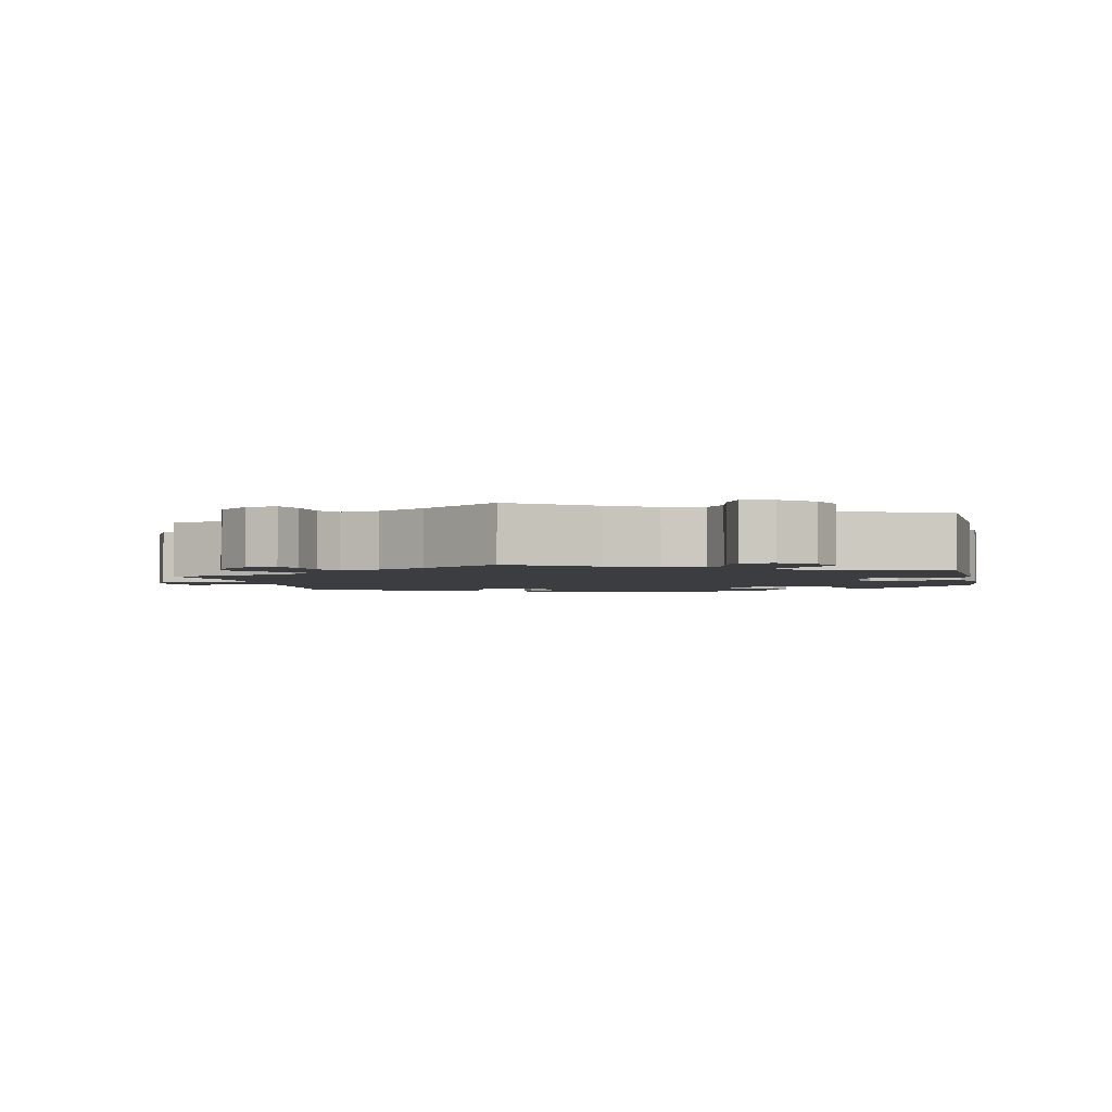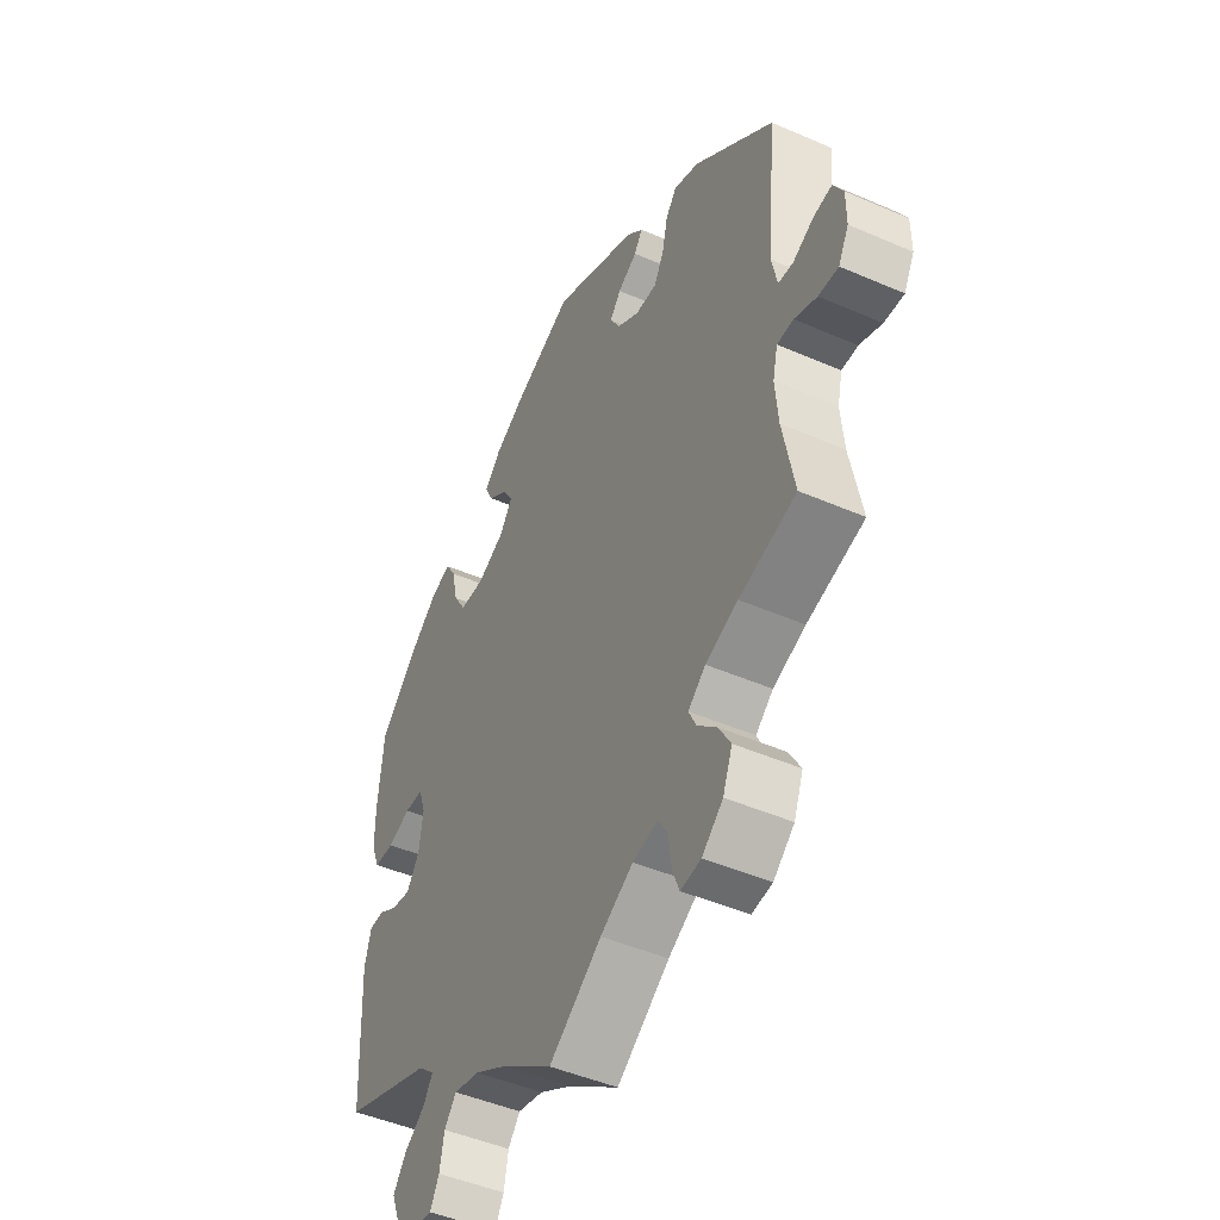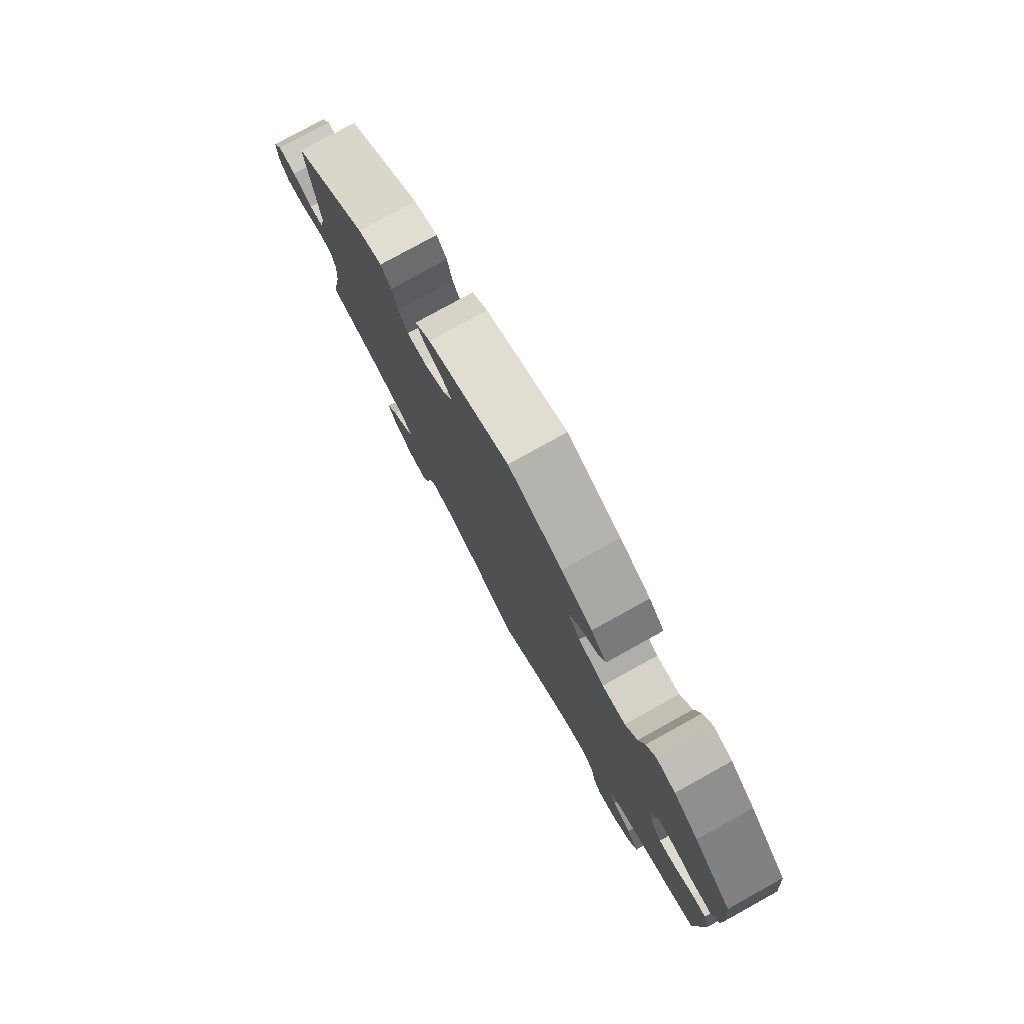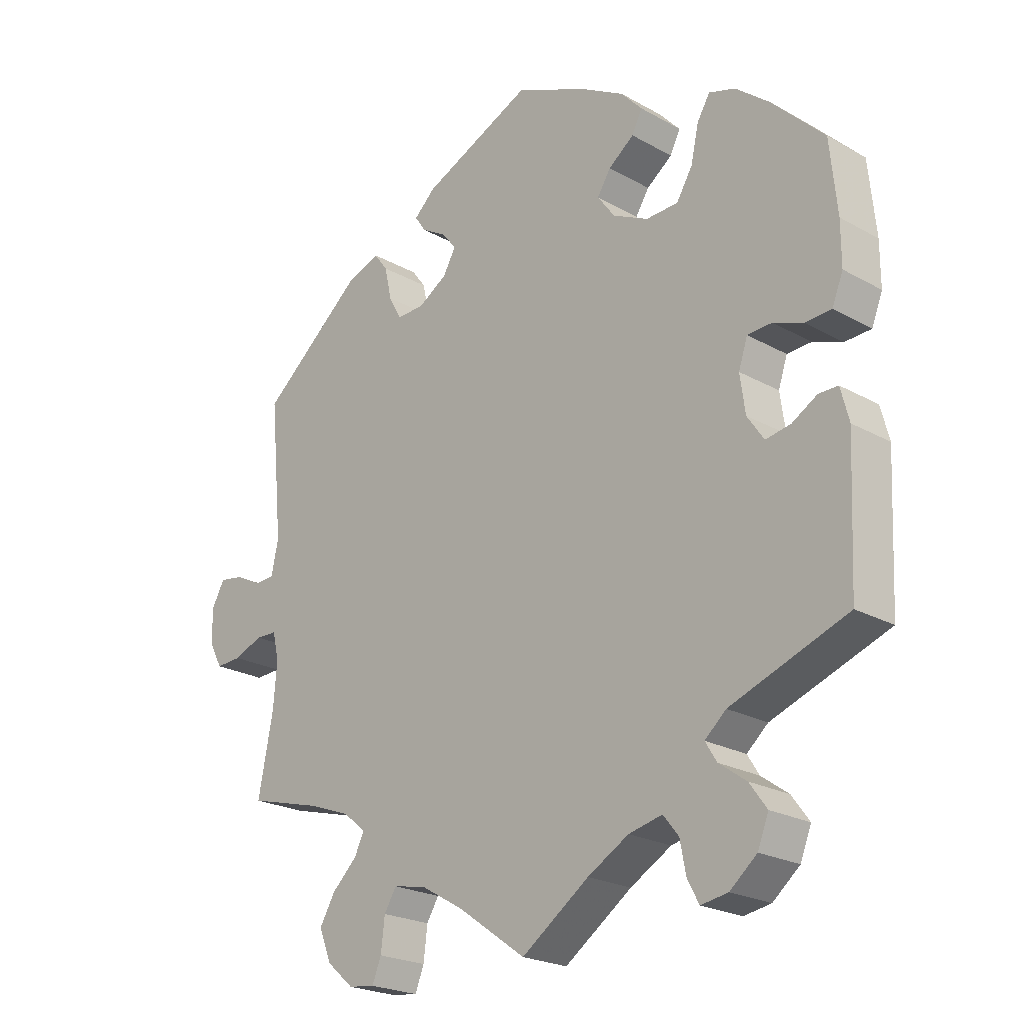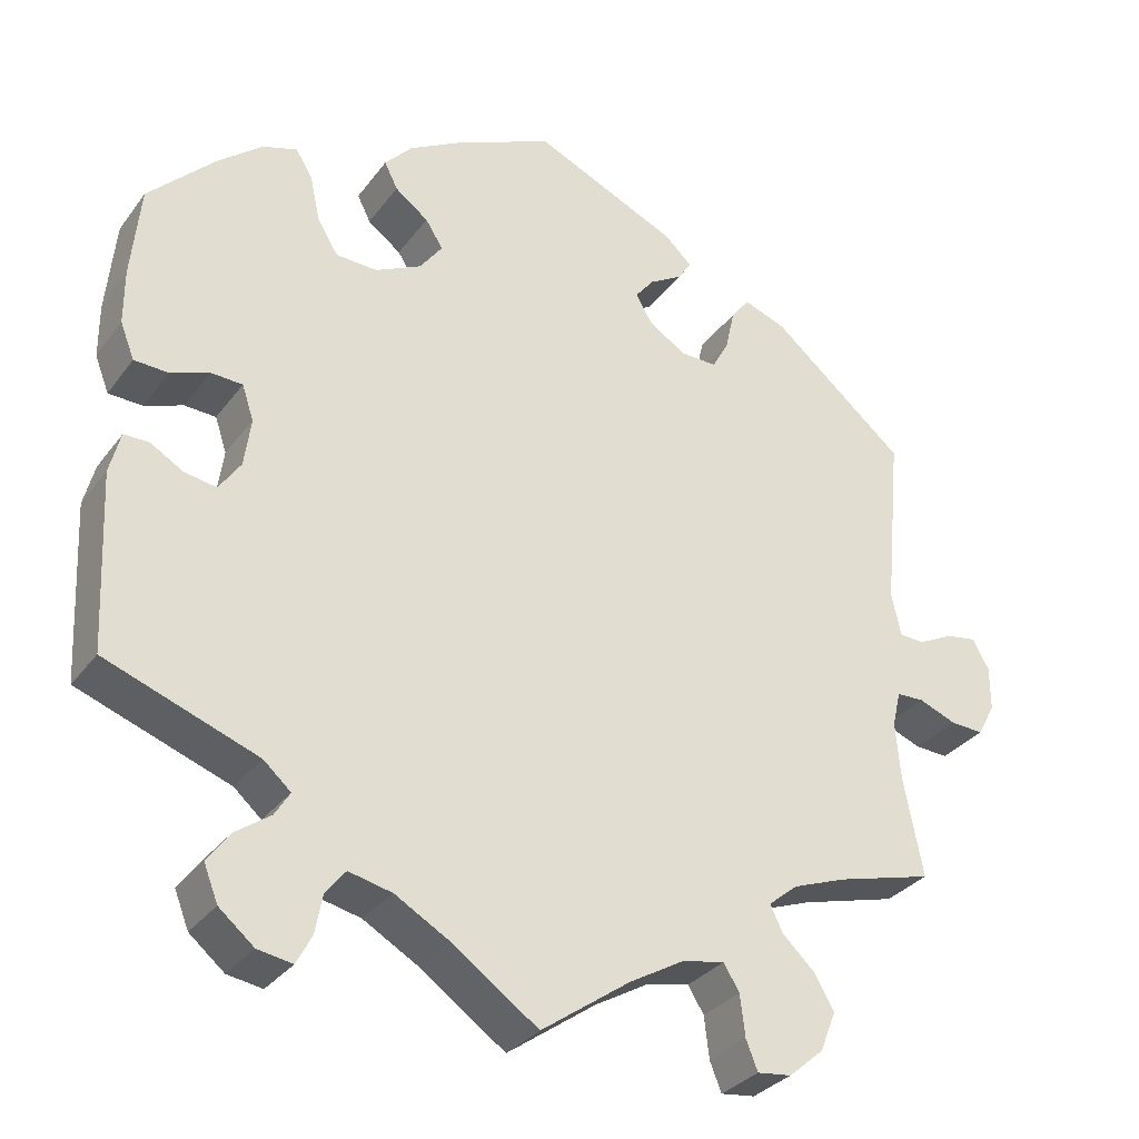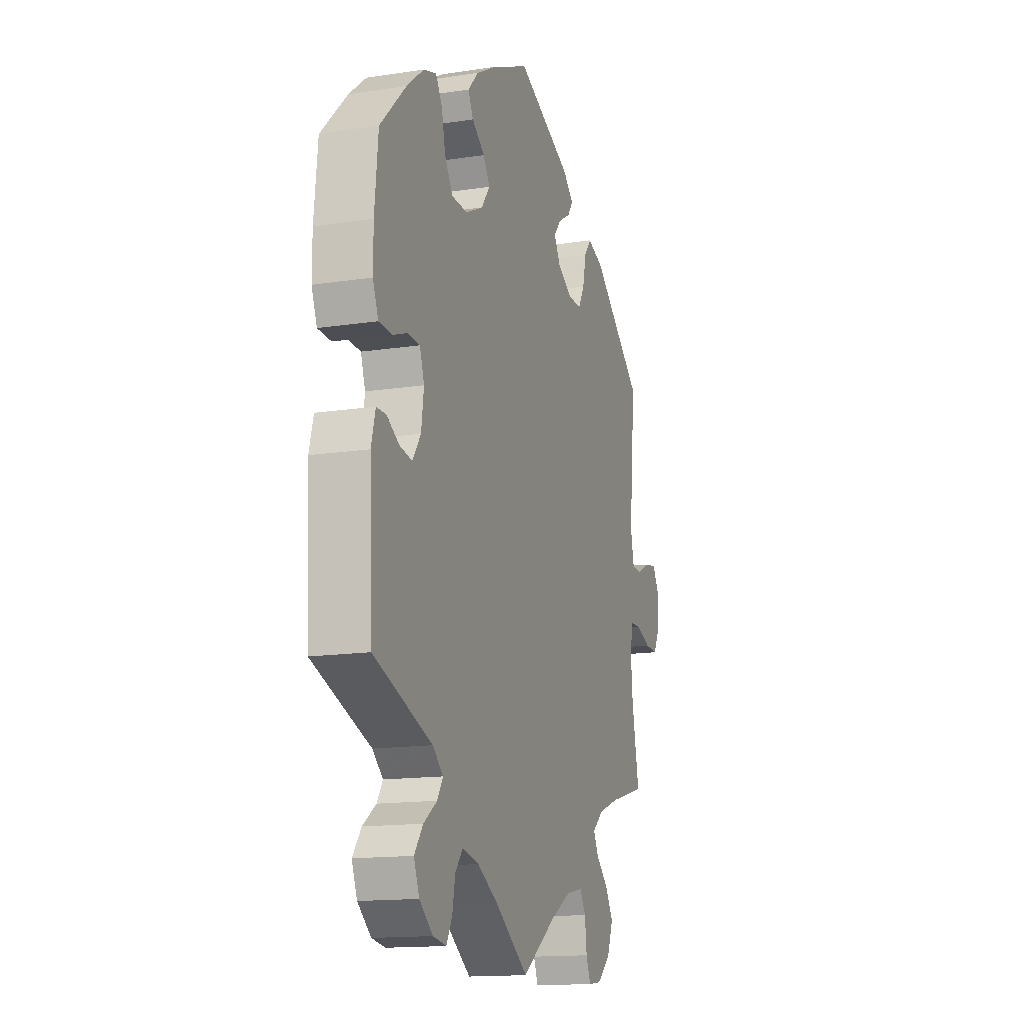
<metadata>
{"format":"obj","ext":"obj","renderer":"f3d","projection":"perspective","resolution":1024,"background":"white","views":[{"elev":-2.5,"azim":-168.0,"up":"+Y"},{"elev":-46.8,"azim":63.7,"up":"+Z"},{"elev":78.8,"azim":-118.9,"up":"+Z"},{"elev":-22.7,"azim":-133.9,"up":"+Z"},{"elev":-31.6,"azim":-30.3,"up":"+Z"},{"elev":-14.7,"azim":-71.5,"up":"+Z"}]}
</metadata>
<code>
v -0.511 0.07 -0.077
v -0.498 0.07 -0.027
v -0.468 0.07 -0.027
v -0.429 0.07 -0.05
v -0.39 0.07 -0.057
v -0.364 0.07 -0.019
v -0.356 0.07 0.039
v -0.37 0.07 0.081
v -0.408 0.07 0.083
v -0.454 0.07 0.066
v -0.495 0.07 0.068
v -0.512 0.07 0.111
v -0.512 0.07 0.177
v -0.501 0.07 0.288
v -0.42 0.07 0.369
v -0.367 0.07 0.412
v -0.326 0.07 0.425
v -0.306 0.07 0.392
v -0.294 0.07 0.337
v -0.269 0.07 0.296
v -0.219 0.07 0.294
v -0.164 0.07 0.321
v -0.137 0.07 0.358
v -0.158 0.07 0.391
v -0.198 0.07 0.421
v -0.214 0.07 0.453
v -0.181 0.07 0.489
v -0.115 0.07 0.526
v 0 0.07 0.577
v 0.173 0.07 0.499
v 0.206 0.07 0.468
v 0.189 0.07 0.443
v 0.15 0.07 0.42
v 0.128 0.07 0.392
v 0.148 0.07 0.357
v 0.193 0.07 0.329
v 0.236 0.07 0.328
v 0.256 0.07 0.364
v 0.267 0.07 0.414
v 0.289 0.07 0.443
v 0.34 0.07 0.424
v 0.501 0.07 0.289
v 0.481 0.07 0.078
v 0.492 0.07 0.026
v 0.522 0.07 0.024
v 0.564 0.07 0.045
v 0.601 0.07 0.051
v 0.621 0.07 0.015
v 0.621 0.07 -0.038
v 0.6 0.07 -0.077
v 0.56 0.07 -0.075
v 0.515 0.07 -0.057
v 0.482 0.07 -0.058
v 0.472 0.07 -0.101
v 0.478 0.07 -0.171
v 0.501 0.07 -0.289
v 0.386 0.07 -0.32
v 0.321 0.07 -0.344
v 0.286 0.07 -0.373
v 0.301 0.07 -0.404
v 0.34 0.07 -0.441
v 0.364 0.07 -0.482
v 0.345 0.07 -0.53
v 0.303 0.07 -0.566
v 0.262 0.07 -0.571
v 0.248 0.07 -0.536
v 0.242 0.07 -0.486
v 0.223 0.07 -0.455
v 0.172 0.07 -0.465
v 0.106 0.07 -0.503
v 0 0.07 -0.578
v -0.105 0.07 -0.504
v -0.169 0.07 -0.467
v -0.221 0.07 -0.455
v -0.245 0.07 -0.485
v -0.254 0.07 -0.532
v -0.272 0.07 -0.566
v -0.314 0.07 -0.559
v -0.356 0.07 -0.524
v -0.373 0.07 -0.481
v -0.346 0.07 -0.444
v -0.304 0.07 -0.414
v -0.286 0.07 -0.385
v -0.319 0.07 -0.356
v -0.501 0.07 -0.289
v -0.511 0 -0.077
v -0.498 0 -0.027
v -0.468 0 -0.027
v -0.429 0 -0.05
v -0.39 0 -0.057
v -0.364 0 -0.019
v -0.356 0 0.039
v -0.37 0 0.081
v -0.408 0 0.083
v -0.454 0 0.066
v -0.495 0 0.068
v -0.512 0 0.111
v -0.512 0 0.177
v -0.501 0 0.288
v -0.42 0 0.369
v -0.367 0 0.412
v -0.326 0 0.425
v -0.306 0 0.392
v -0.294 0 0.337
v -0.269 0 0.296
v -0.219 0 0.294
v -0.164 0 0.321
v -0.137 0 0.358
v -0.158 0 0.391
v -0.198 0 0.421
v -0.214 0 0.453
v -0.181 0 0.489
v -0.115 0 0.526
v 0 0 0.577
v 0.173 0 0.499
v 0.206 0 0.468
v 0.189 0 0.443
v 0.15 0 0.42
v 0.128 0 0.392
v 0.148 0 0.357
v 0.193 0 0.329
v 0.236 0 0.328
v 0.256 0 0.364
v 0.267 0 0.414
v 0.289 0 0.443
v 0.34 0 0.424
v 0.501 0 0.289
v 0.481 0 0.078
v 0.492 0 0.026
v 0.522 0 0.024
v 0.564 0 0.045
v 0.601 0 0.051
v 0.621 0 0.015
v 0.621 0 -0.038
v 0.6 0 -0.077
v 0.56 0 -0.075
v 0.515 0 -0.057
v 0.482 0 -0.058
v 0.472 0 -0.101
v 0.478 0 -0.171
v 0.501 0 -0.289
v 0.386 0 -0.32
v 0.321 0 -0.344
v 0.286 0 -0.373
v 0.301 0 -0.404
v 0.34 0 -0.441
v 0.364 0 -0.482
v 0.345 0 -0.53
v 0.303 0 -0.566
v 0.262 0 -0.571
v 0.248 0 -0.536
v 0.242 0 -0.486
v 0.223 0 -0.455
v 0.172 0 -0.465
v 0.106 0 -0.503
v 0 0 -0.578
v -0.105 0 -0.504
v -0.169 0 -0.467
v -0.221 0 -0.455
v -0.245 0 -0.485
v -0.254 0 -0.532
v -0.272 0 -0.566
v -0.314 0 -0.559
v -0.356 0 -0.524
v -0.373 0 -0.481
v -0.346 0 -0.444
v -0.304 0 -0.414
v -0.286 0 -0.385
v -0.319 0 -0.356
v -0.501 0 -0.289
f 84 85 1 2
f 83 84 2 3
f 79 80 81 82
f 79 82 83
f 78 79 83
f 75 76 77 78
f 74 75 78 83
f 73 74 83 3
f 70 71 72
f 69 70 72 73
f 68 69 73 3
f 64 65 66 67
f 64 67 68
f 63 64 68
f 60 61 62 63
f 59 60 63 68
f 55 56 57
f 54 55 57 58
f 53 54 58 59
f 49 50 51 52
f 49 52 53
f 48 49 53
f 45 46 47 48
f 44 45 48 53
f 43 44 53 59
f 38 39 40 41
f 37 38 41 42
f 36 37 42 43
f 30 31 32 33
f 30 33 34
f 29 30 34
f 28 29 34 35
f 24 25 26 27
f 23 24 27 28
f 16 17 18 19
f 16 19 20
f 15 16 20
f 14 15 20
f 13 14 20 21
f 9 10 11 12
f 8 9 12 13
f 68 3 4
f 68 4 5
f 59 68 5 6
f 35 36 43 59
f 23 28 35 59
f 22 23 59 6
f 21 22 6 7
f 8 13 21
f 7 8 21
f 87 86 170 169
f 88 87 169 168
f 167 166 165 164
f 168 167 164
f 168 164 163
f 163 162 161 160
f 168 163 160 159
f 88 168 159 158
f 157 156 155
f 158 157 155 154
f 88 158 154 153
f 152 151 150 149
f 153 152 149
f 153 149 148
f 148 147 146 145
f 153 148 145 144
f 142 141 140
f 143 142 140 139
f 144 143 139 138
f 137 136 135 134
f 138 137 134
f 138 134 133
f 133 132 131 130
f 138 133 130 129
f 144 138 129 128
f 126 125 124 123
f 127 126 123 122
f 128 127 122 121
f 118 117 116 115
f 119 118 115
f 119 115 114
f 120 119 114 113
f 112 111 110 109
f 113 112 109 108
f 104 103 102 101
f 105 104 101
f 105 101 100
f 105 100 99
f 106 105 99 98
f 97 96 95 94
f 98 97 94 93
f 89 88 153
f 90 89 153
f 91 90 153 144
f 144 128 121 120
f 144 120 113 108
f 91 144 108 107
f 92 91 107 106
f 106 98 93
f 106 93 92
f 1 86 87 2
f 2 87 88 3
f 3 88 89 4
f 4 89 90 5
f 5 90 91 6
f 6 91 92 7
f 7 92 93 8
f 8 93 94 9
f 9 94 95 10
f 10 95 96 11
f 11 96 97 12
f 12 97 98 13
f 13 98 99 14
f 14 99 100 15
f 15 100 101 16
f 16 101 102 17
f 17 102 103 18
f 18 103 104 19
f 19 104 105 20
f 20 105 106 21
f 21 106 107 22
f 22 107 108 23
f 23 108 109 24
f 24 109 110 25
f 25 110 111 26
f 26 111 112 27
f 27 112 113 28
f 28 113 114 29
f 29 114 115 30
f 30 115 116 31
f 31 116 117 32
f 32 117 118 33
f 33 118 119 34
f 34 119 120 35
f 35 120 121 36
f 36 121 122 37
f 37 122 123 38
f 38 123 124 39
f 39 124 125 40
f 40 125 126 41
f 41 126 127 42
f 42 127 128 43
f 43 128 129 44
f 44 129 130 45
f 45 130 131 46
f 46 131 132 47
f 47 132 133 48
f 48 133 134 49
f 49 134 135 50
f 50 135 136 51
f 51 136 137 52
f 52 137 138 53
f 53 138 139 54
f 54 139 140 55
f 55 140 141 56
f 56 141 142 57
f 57 142 143 58
f 58 143 144 59
f 59 144 145 60
f 60 145 146 61
f 61 146 147 62
f 62 147 148 63
f 63 148 149 64
f 64 149 150 65
f 65 150 151 66
f 66 151 152 67
f 67 152 153 68
f 68 153 154 69
f 69 154 155 70
f 70 155 156 71
f 71 156 157 72
f 72 157 158 73
f 73 158 159 74
f 74 159 160 75
f 75 160 161 76
f 76 161 162 77
f 77 162 163 78
f 78 163 164 79
f 79 164 165 80
f 80 165 166 81
f 81 166 167 82
f 82 167 168 83
f 83 168 169 84
f 84 169 170 85
f 85 170 86 1

</code>
